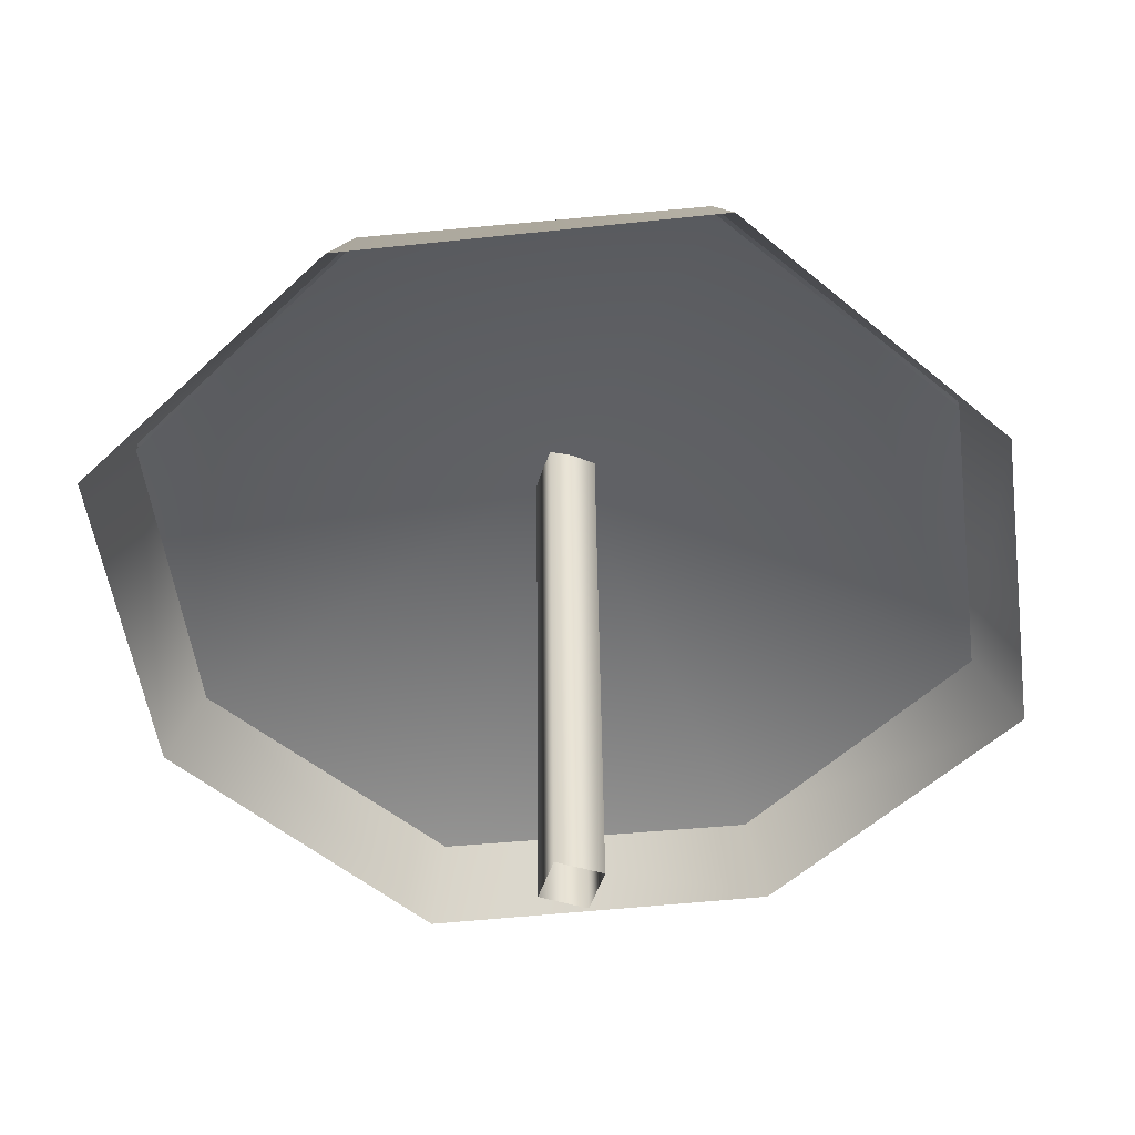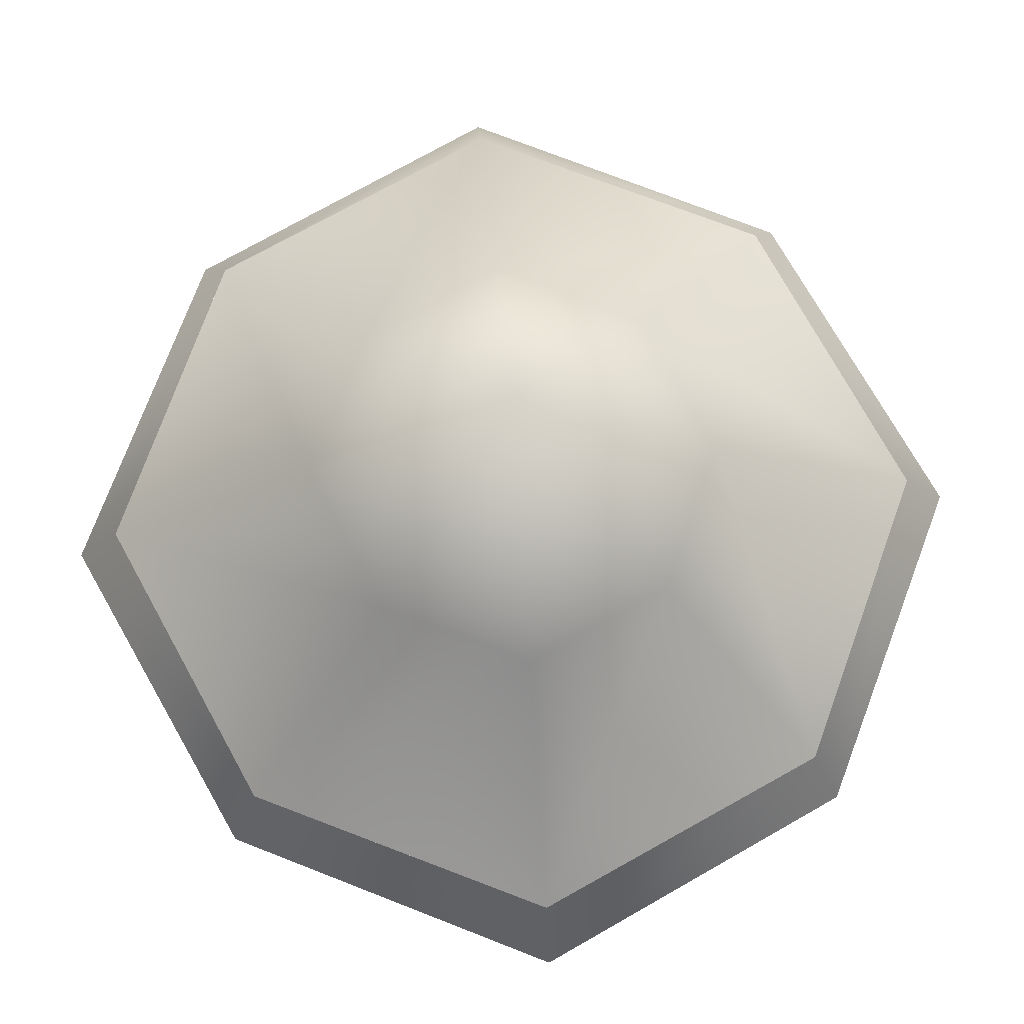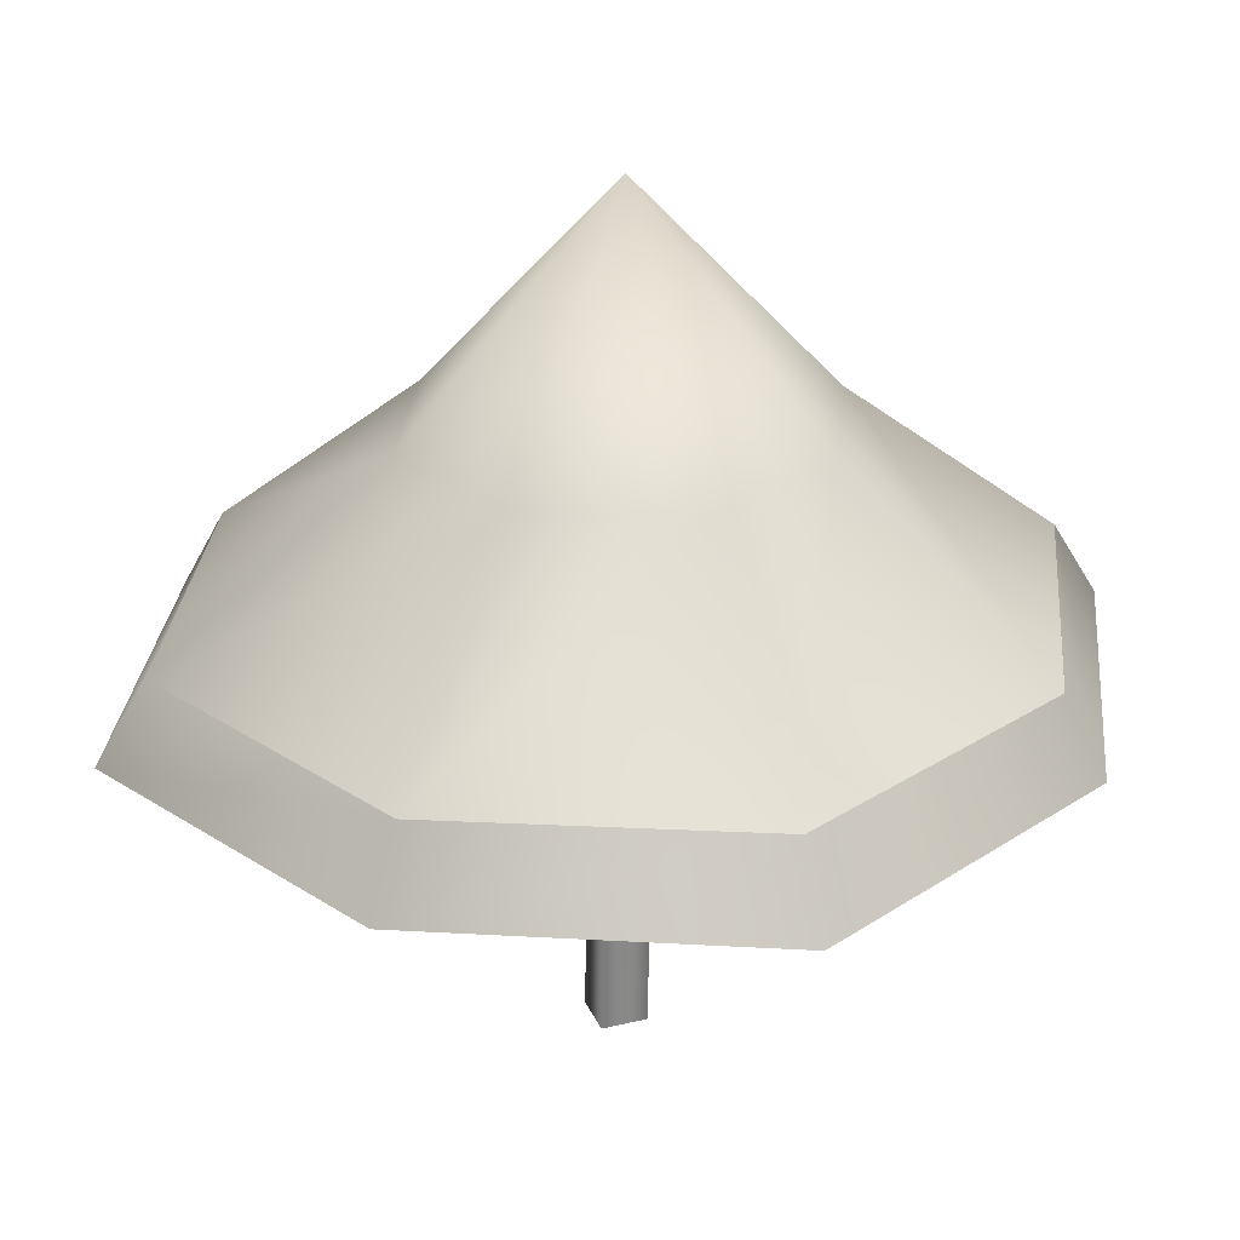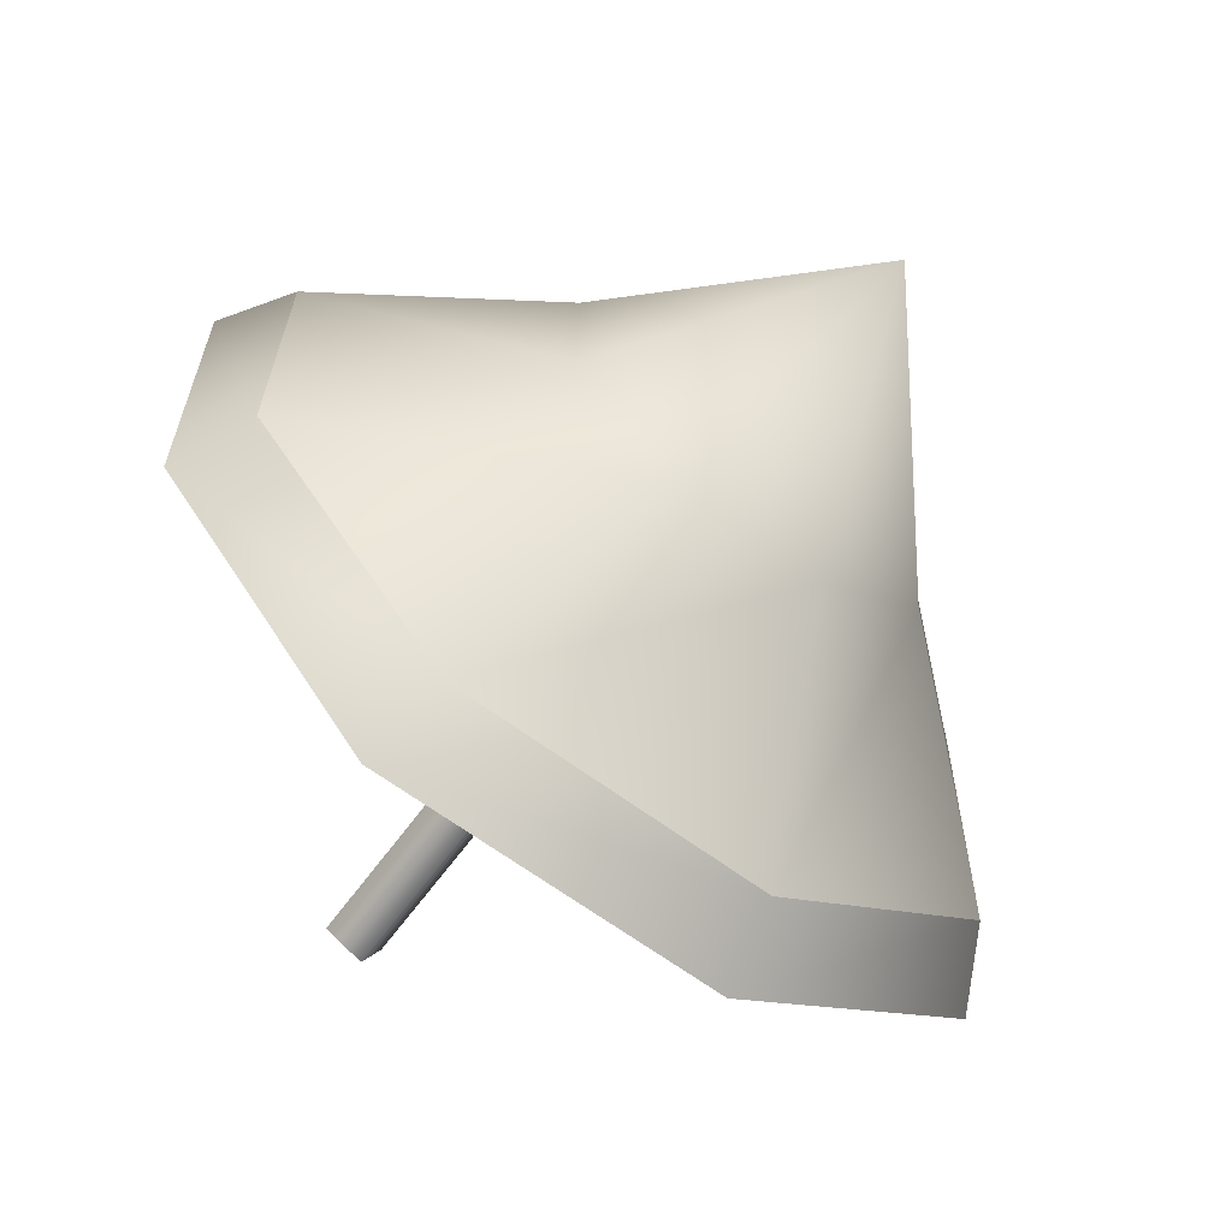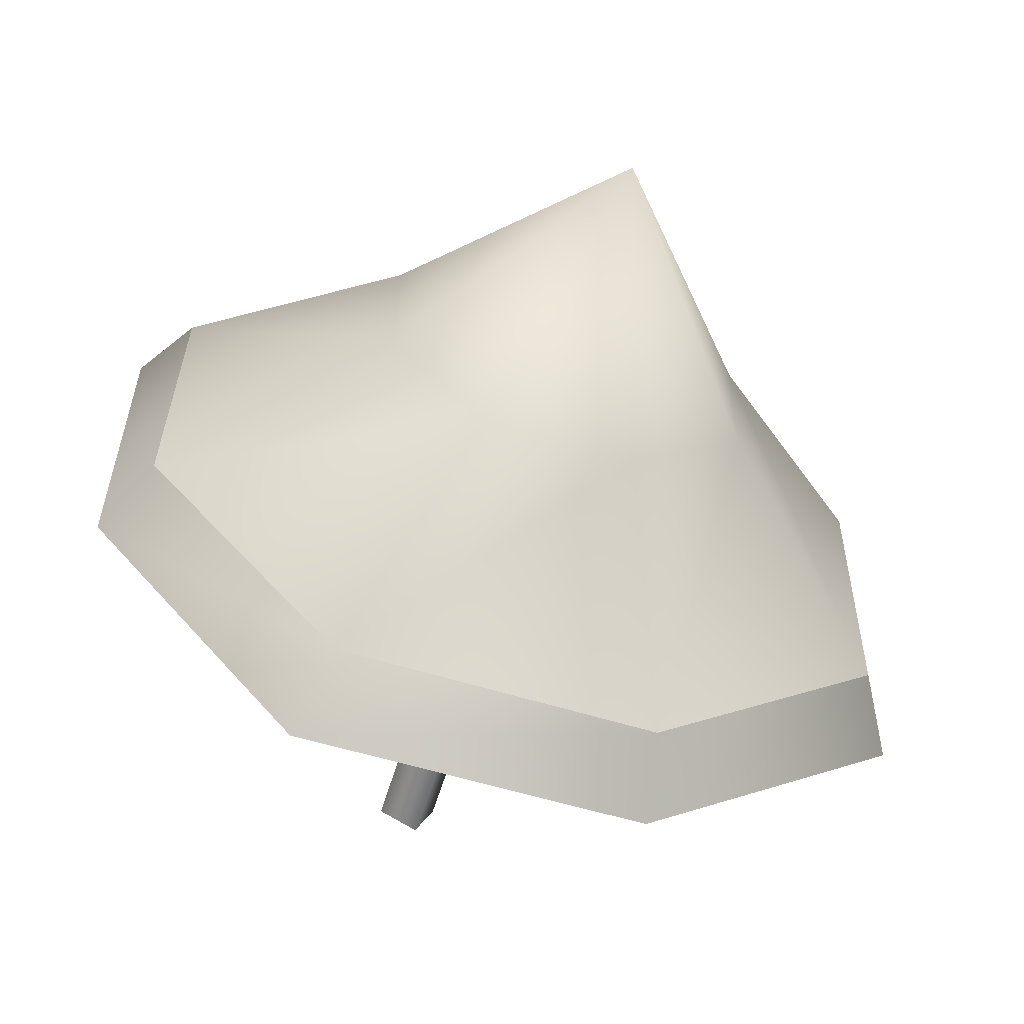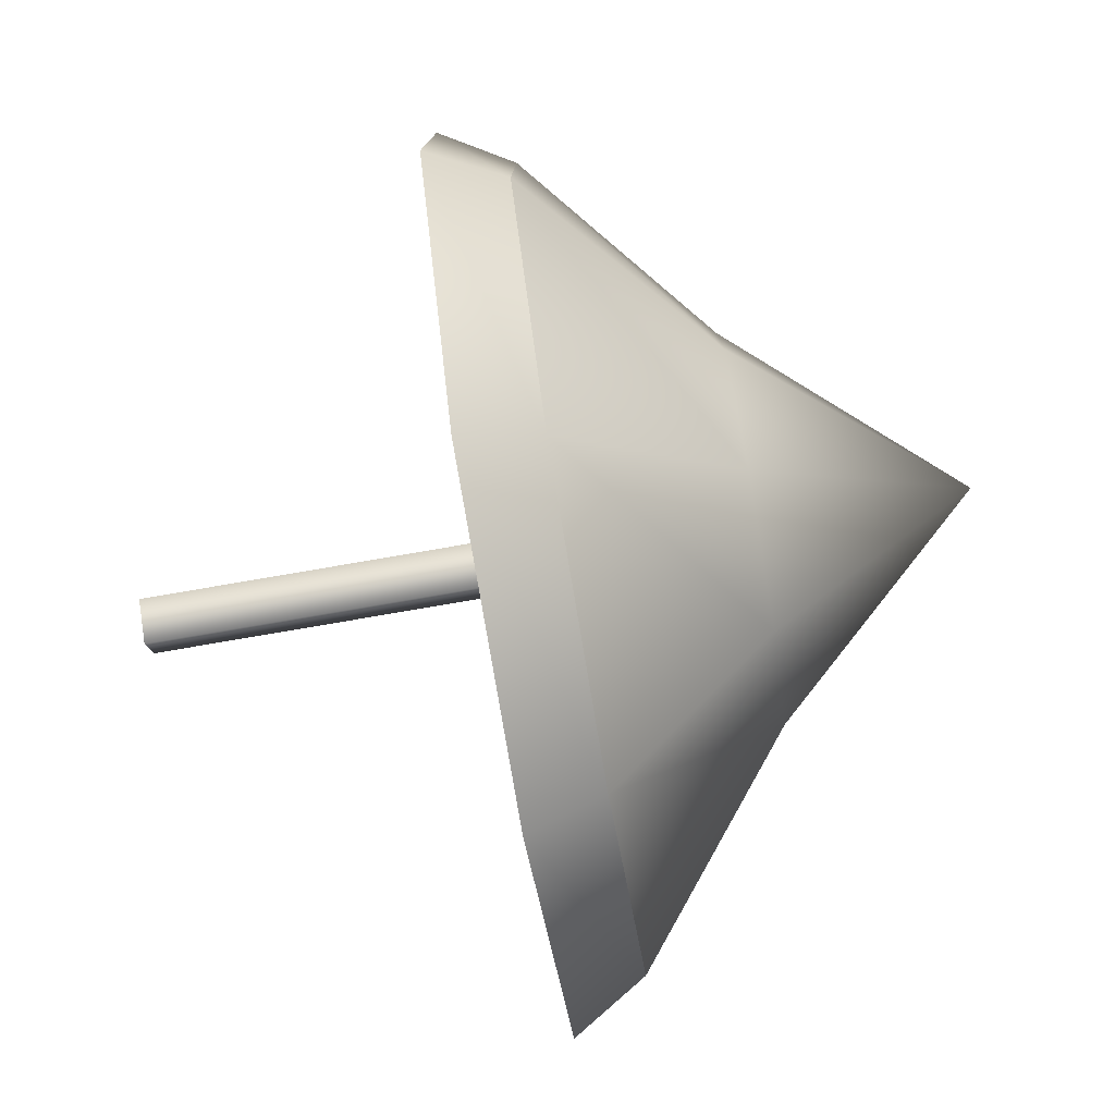
<metadata>
{"format":"obj","ext":"obj","renderer":"f3d","projection":"perspective","resolution":1024,"background":"white","views":[{"elev":-49.2,"azim":46.6,"up":"+Y"},{"elev":74.0,"azim":-29.7,"up":"+Y"},{"elev":27.7,"azim":-135.3,"up":"+Y"},{"elev":-65.1,"azim":143.5,"up":"+Z"},{"elev":-60.1,"azim":163.0,"up":"+Z"},{"elev":-78.9,"azim":99.6,"up":"+Z"}]}
</metadata>
<code>
v 17.49 19.42 8.563
v 17.7 19.41 -6.1
v 19.47 15.9 9.468
v 19.48 15.89 -6.883
v -17.54 19.42 6.488
v -19.32 15.9 7.181
v -17.33 19.41 -8.175
v 6.438 19.43 18.02
v 7.003 15.91 19.83
v -6.843 15.89 -19.53
v -8.182 19.43 17.88
v -9.109 15.91 19.83
v 9.269 15.89 -19.53
v -6.282 19.41 -17.63
v 1.474 25.26 -0.2389
v -0.4227 25.26 -1.15
v 1.486 -0.56 -0.5692
v -0.4097 -0.5605 -1.481
v 0.5738 25.26 1.688
v 0.5868 -0.5588 1.358
v -1.322 25.26 0.7764
v -1.309 -0.5593 0.4461
v 8.576 27.3 -2.742
v 4.06 27.29 -8.24
v 17.7 19.41 -6.1
v 8.339 19.4 -17.5
v 3.143 27.31 8.893
v 8.474 27.3 4.332
v 6.438 19.43 18.02
v 17.49 19.42 8.563
v -8.427 27.3 3.332
v -3.911 27.31 8.83
v -17.54 19.42 6.488
v -8.182 19.43 17.88
v -2.994 27.29 -8.303
v -8.325 27.3 -3.743
v -6.282 19.41 -17.63
v -17.33 19.41 -8.175
v 0.06939 37.43 0.4244
v 0.07528 25.37 0.2755
v -17.33 18.99 -8.175
v -6.282 18.98 -17.63
v -8.182 19.01 17.88
v -17.54 19 6.488
v 17.49 19 8.563
v 6.438 19.01 18.02
v 8.339 18.98 -17.5
v 17.7 18.99 -6.1
v -19.31 15.89 -9.17
f 25 24 23
f 25 26 24
f 29 28 27
f 29 30 28
f 33 32 31
f 33 34 32
f 37 36 35
f 37 38 36
f 27 28 39
f 39 35 36
f 27 39 32
f 24 35 39
f 28 23 39
f 30 25 23
f 28 30 23
f 23 24 39
f 35 26 37
f 35 24 26
f 31 38 33
f 31 36 38
f 36 31 39
f 31 32 39
f 27 34 29
f 27 32 34
f 48 40 47
f 40 44 41
f 44 40 43
f 40 48 45
f 46 40 45
f 41 42 40
f 46 43 40
f 40 42 47
f 17 16 15
f 17 18 16
f 20 15 19
f 20 17 15
f 22 19 21
f 22 20 19
f 18 21 16
f 18 22 21
f 3 2 1
f 3 4 2
f 49 6 5
f 10 49 7
f 9 1 8
f 9 3 1
f 6 11 5
f 10 7 14
f 6 12 11
f 12 8 11
f 12 9 8
f 4 26 2
f 4 13 26
f 13 14 26
f 13 10 14
f 49 5 7

</code>
